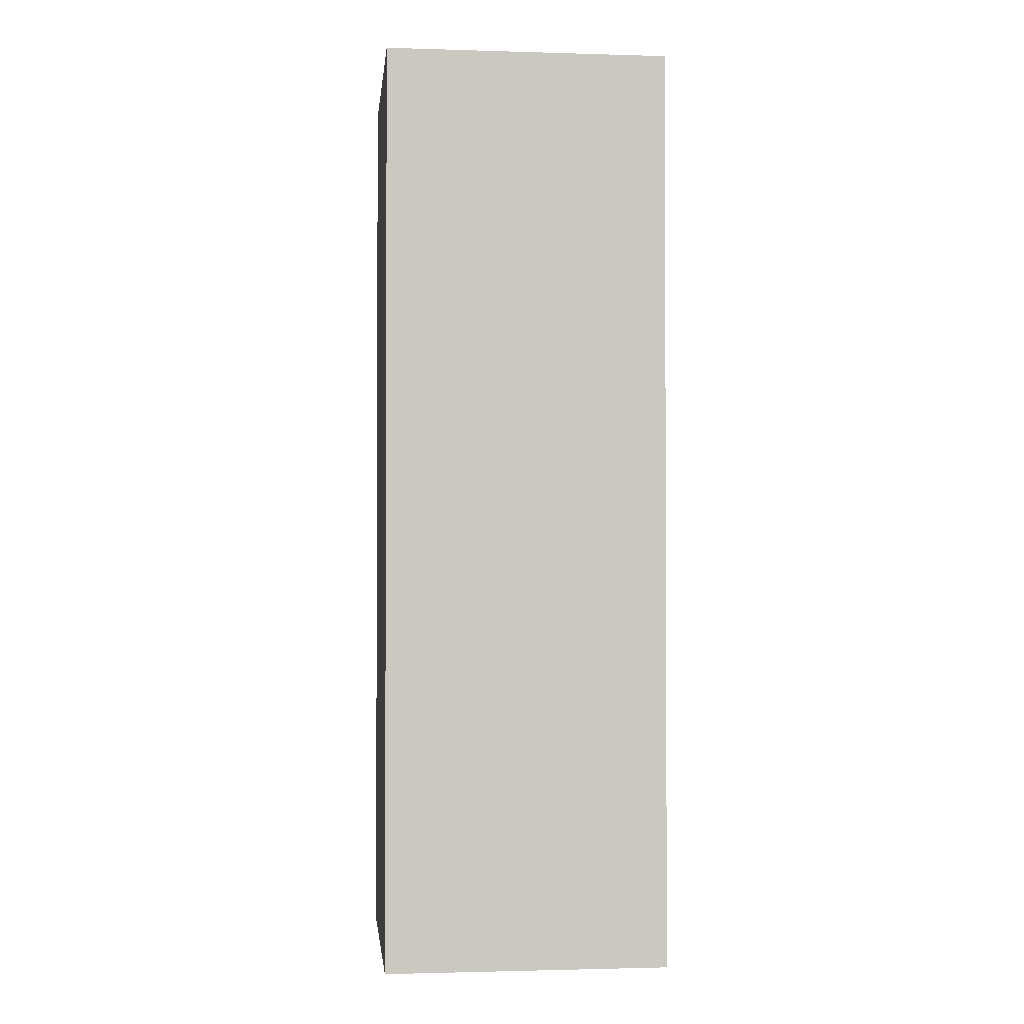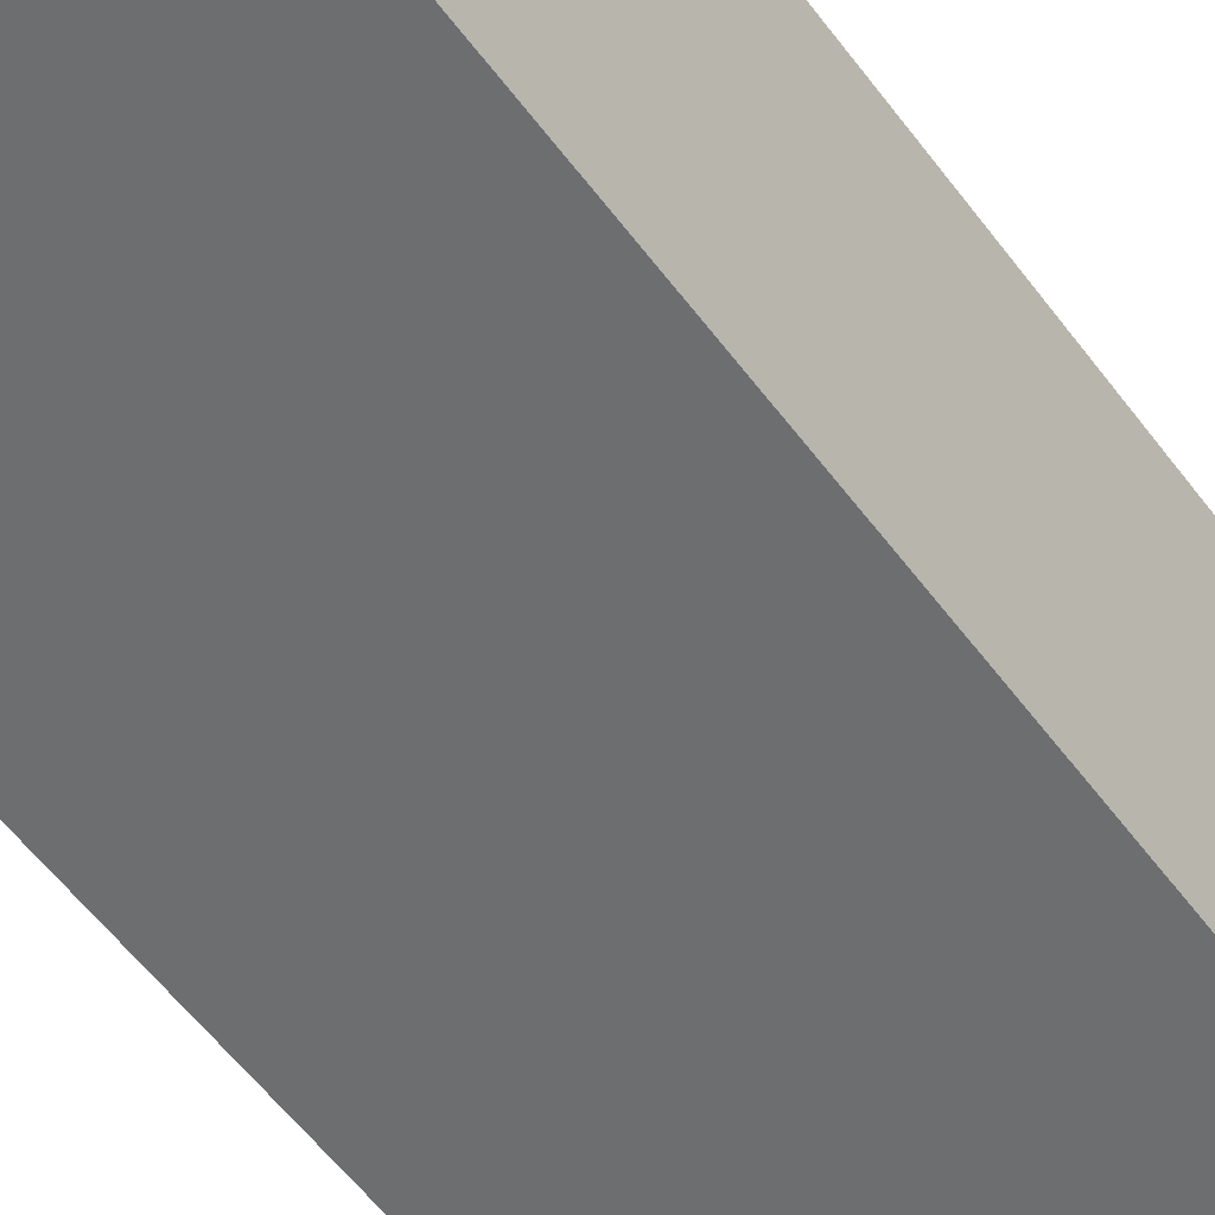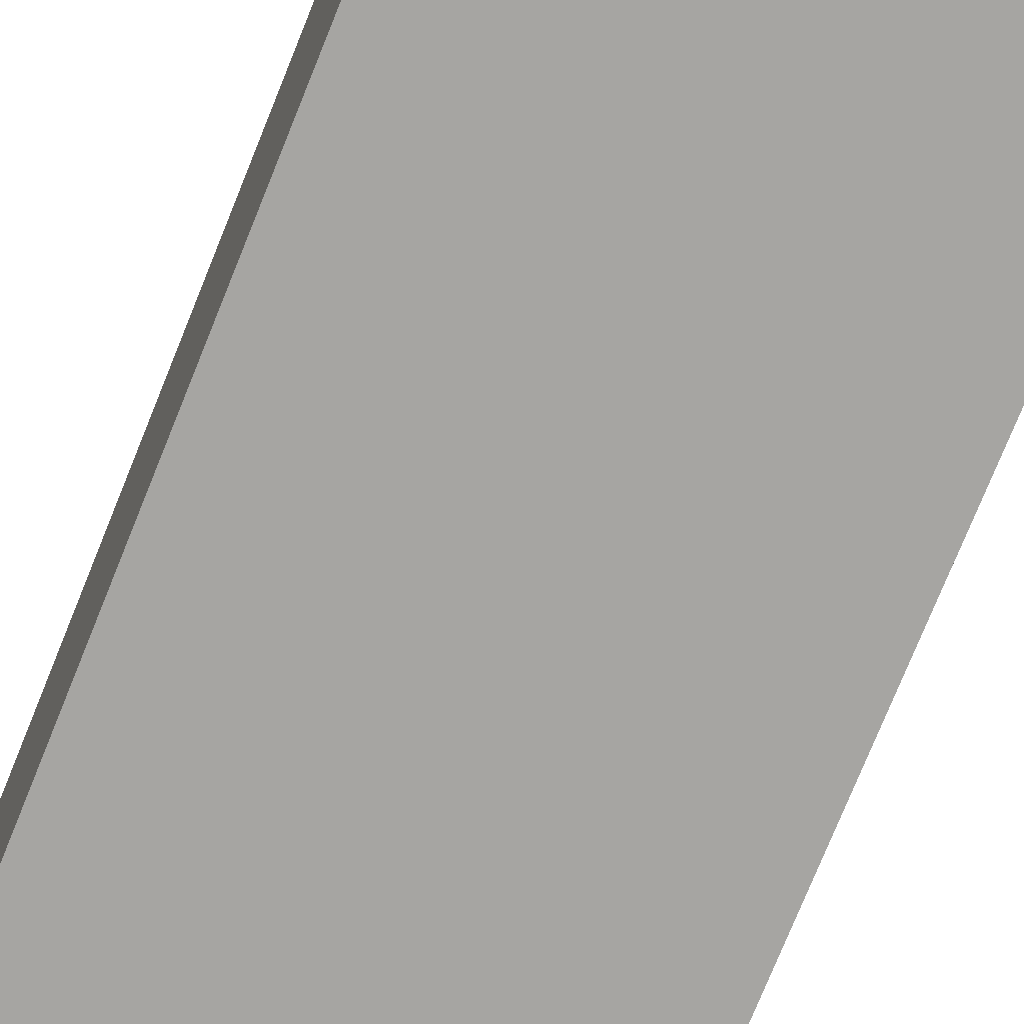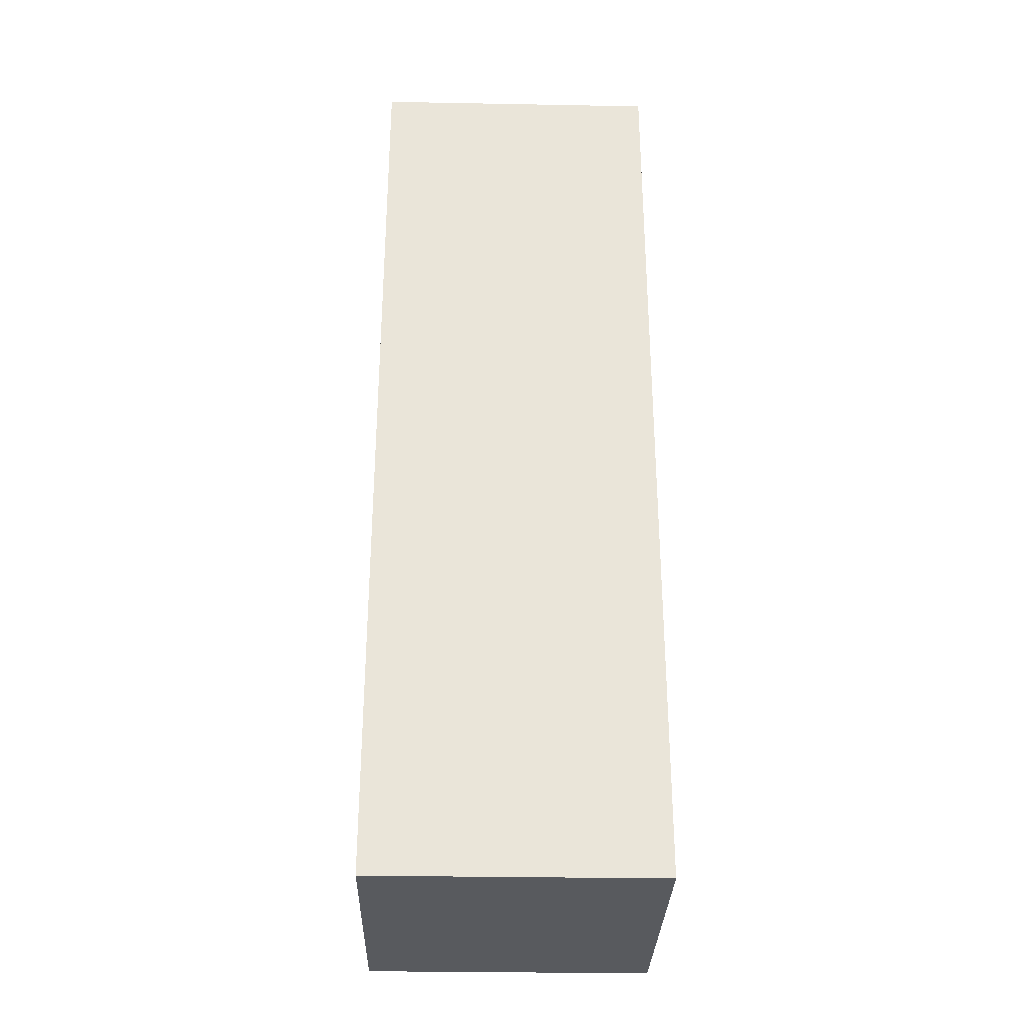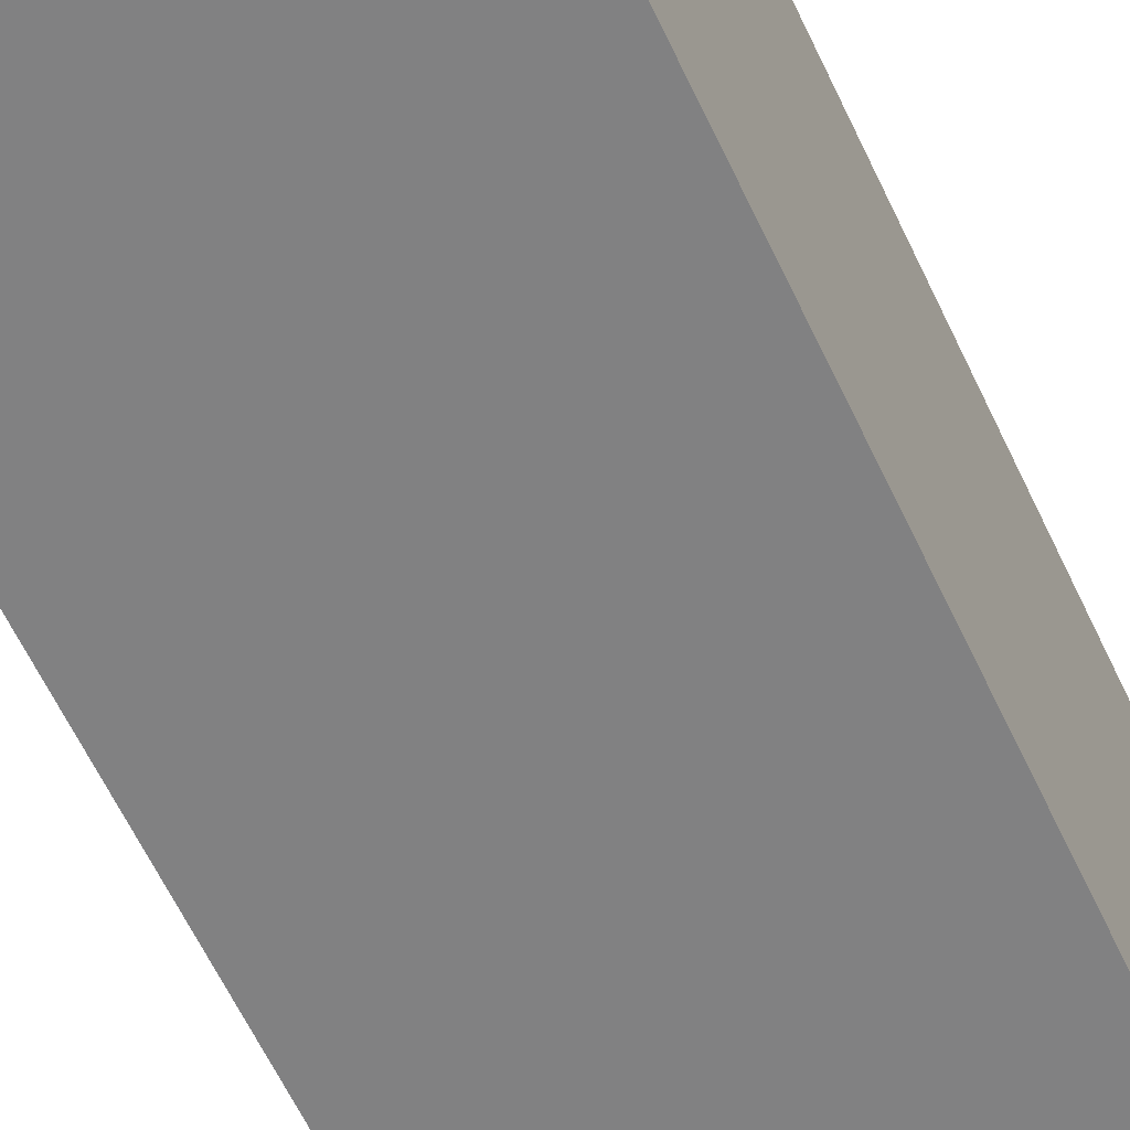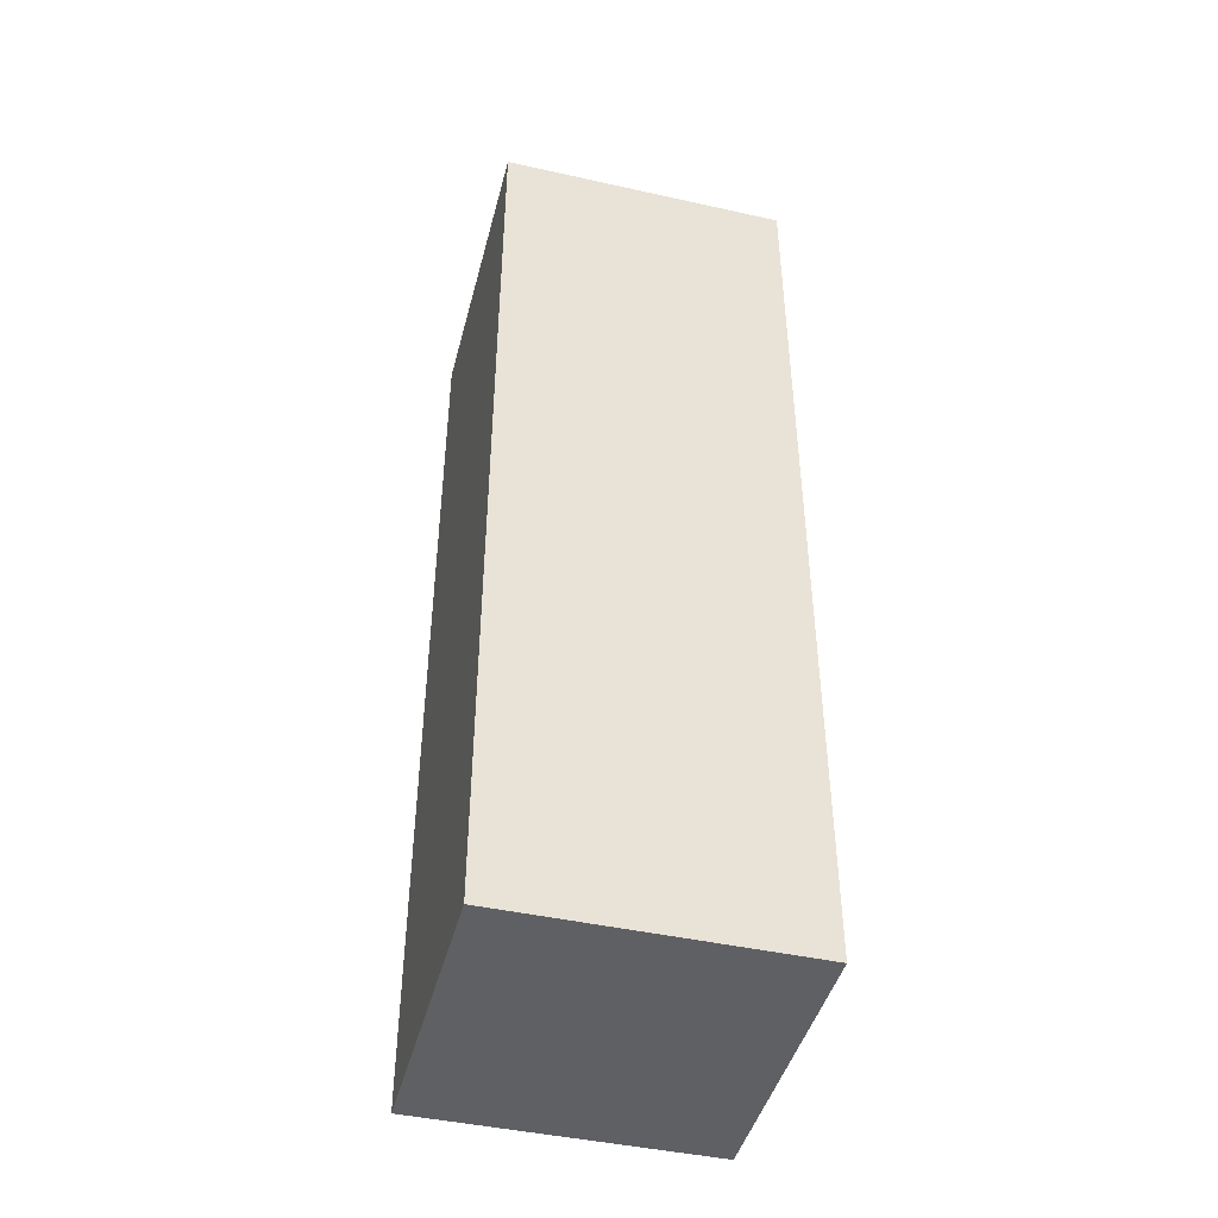
<metadata>
{"format":"obj","ext":"obj","renderer":"f3d","projection":"perspective","resolution":1024,"background":"white","views":[{"elev":-1.6,"azim":173.9,"up":"+Y"},{"elev":-54.2,"azim":-144.6,"up":"+Z"},{"elev":-73.6,"azim":158.2,"up":"+Z"},{"elev":-31.1,"azim":-91.5,"up":"+Y"},{"elev":-60.5,"azim":-155.1,"up":"+Z"},{"elev":-44.7,"azim":-104.5,"up":"+Y"}]}
</metadata>
<code>
o Cube
v -1 2 1
v -1 -0 1
v -1 2 -1
v -1 0 -1
v 1 2 1
v 1 -0 1
v 1 2 -1
v 1 0 -1
v -1 4 1
v -1 4 -1
v 1 4 1
v 1 4 -1
v -1 6.523 1
v -1 6.523 -1
v 1 6.523 1
v 1 6.523 -1
f 7 11 5
f 3 8 4
f 7 6 8
f 2 8 6
f 1 4 2
f 5 2 6
f 11 13 9
f 1 10 3
f 5 9 1
f 3 12 7
f 15 14 13
f 9 14 10
f 12 15 11
f 10 16 12
f 7 12 11
f 3 7 8
f 7 5 6
f 2 4 8
f 1 3 4
f 5 1 2
f 11 15 13
f 1 9 10
f 5 11 9
f 3 10 12
f 15 16 14
f 9 13 14
f 12 16 15
f 10 14 16

</code>
